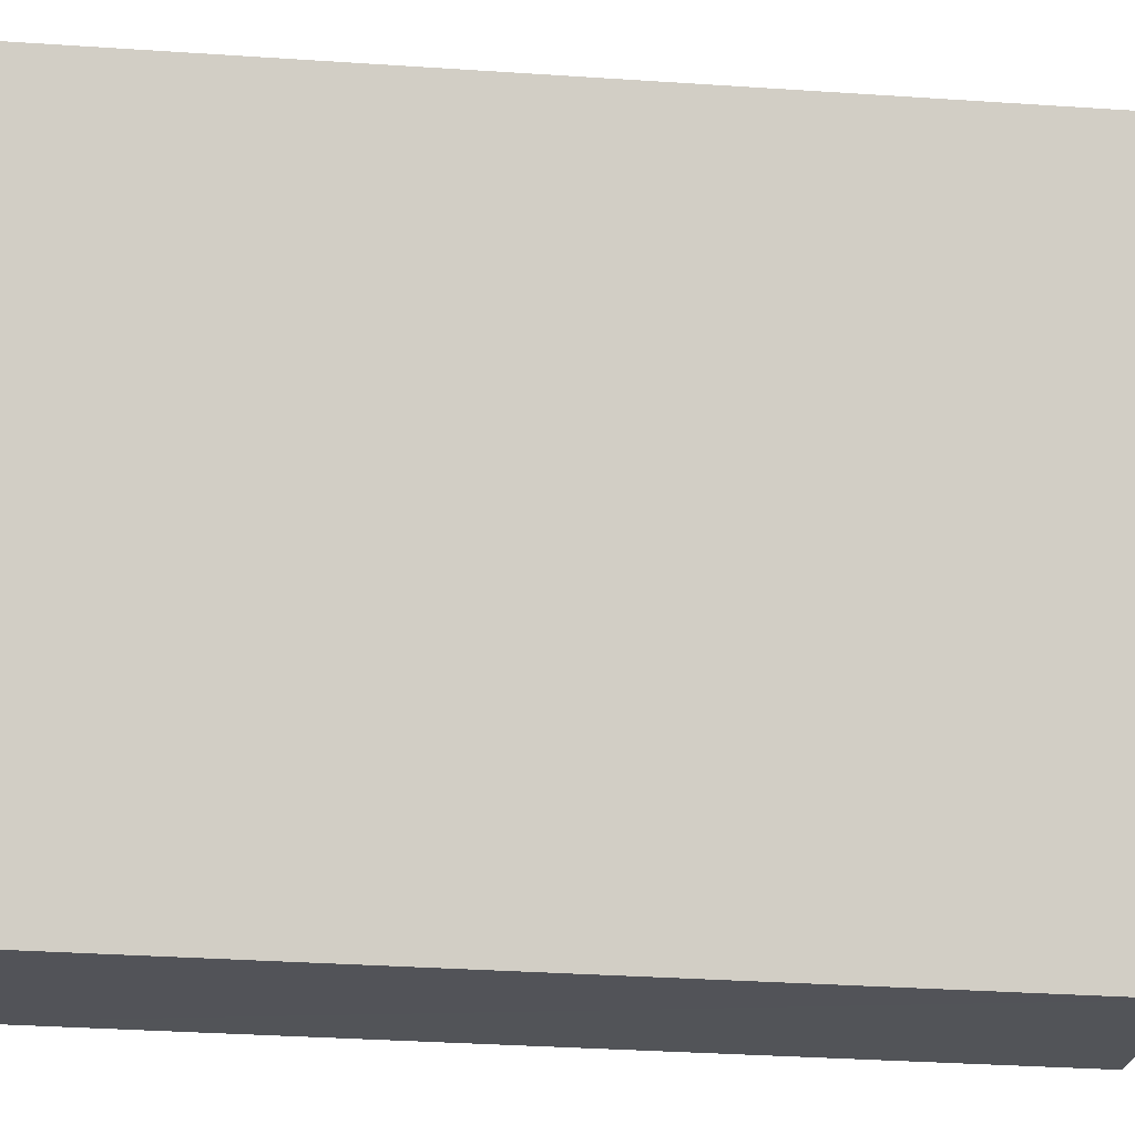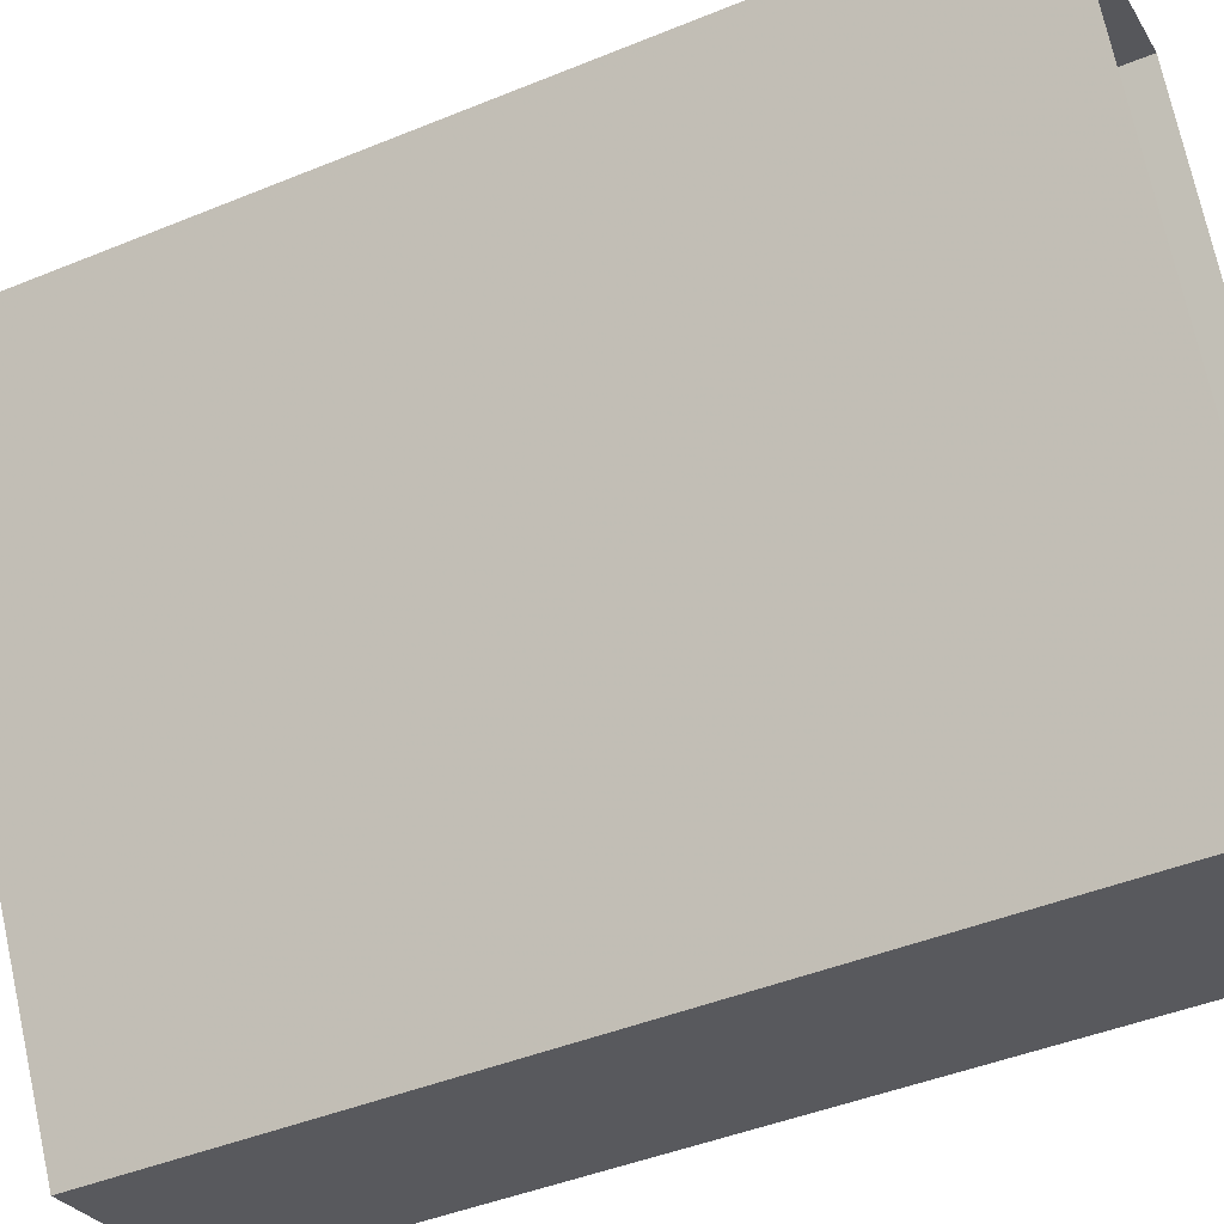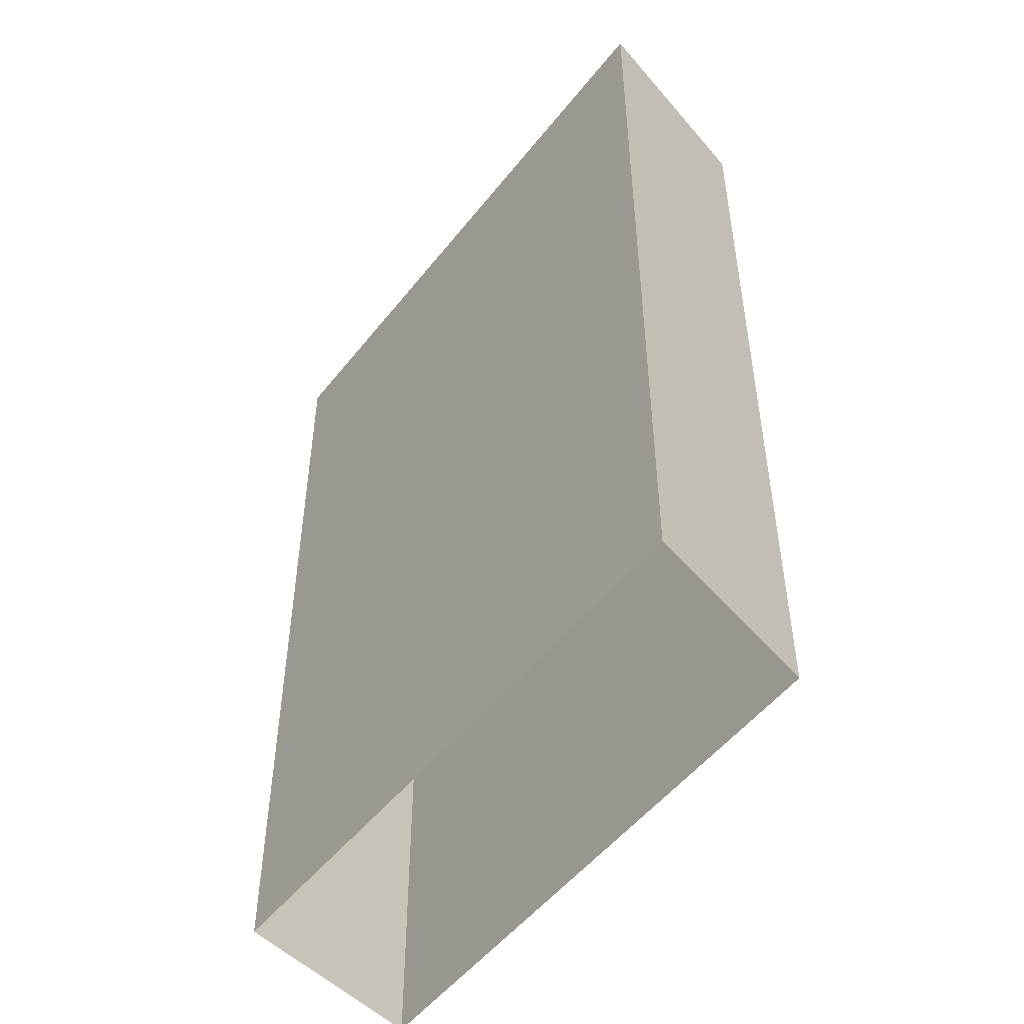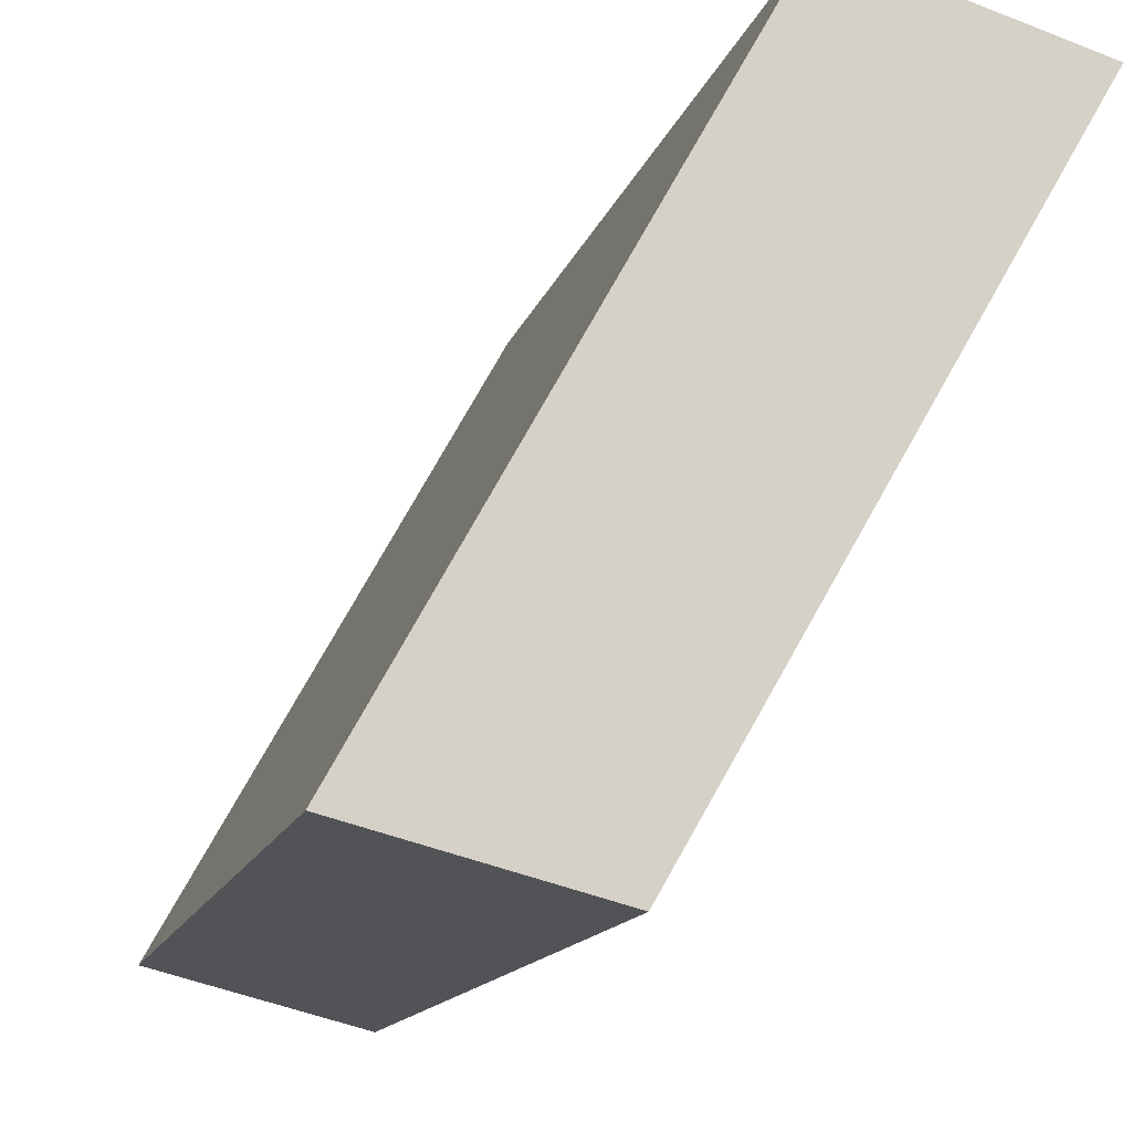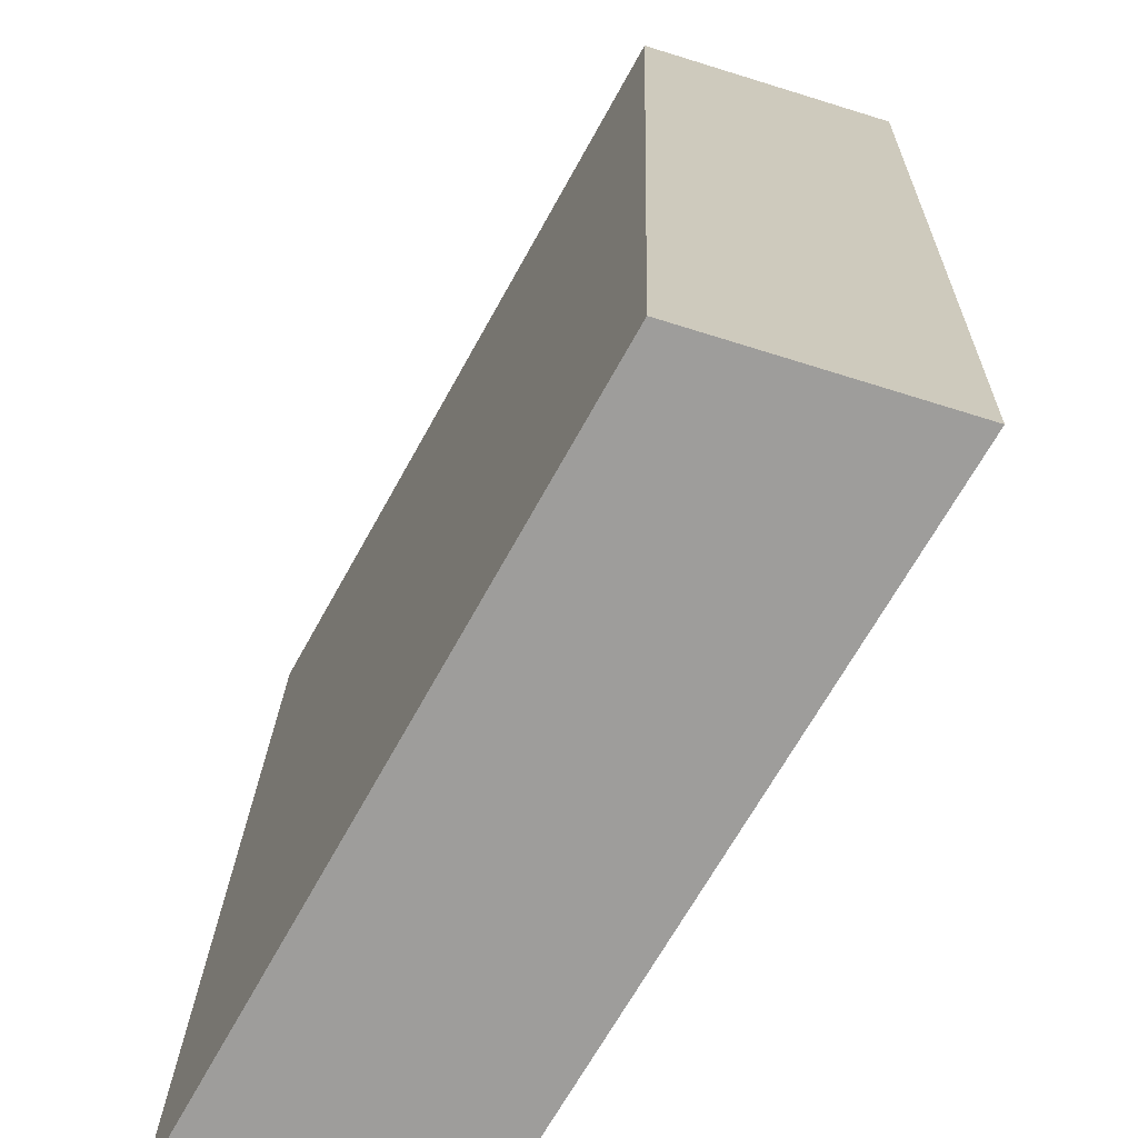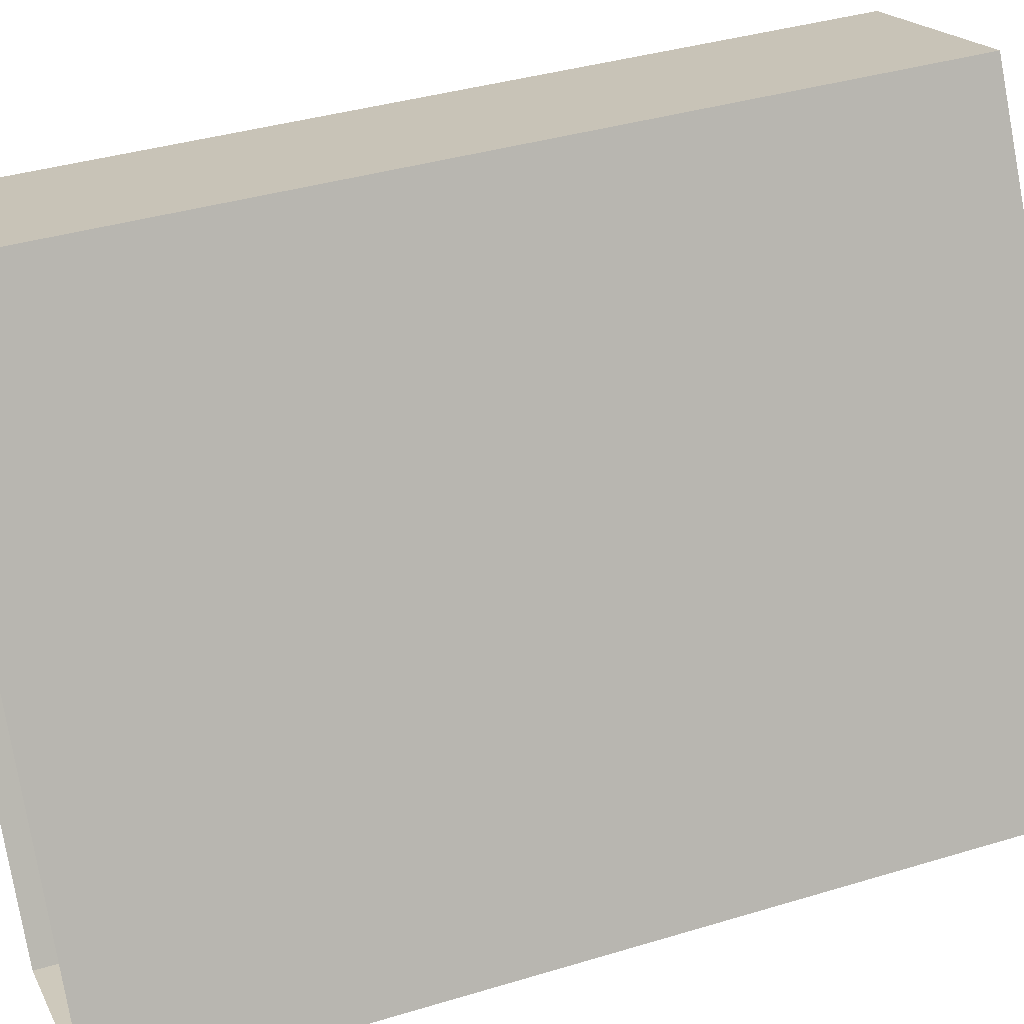
<metadata>
{"format":"obj","ext":"obj","renderer":"f3d","projection":"perspective","resolution":1024,"background":"white","views":[{"elev":-37.1,"azim":85.2,"up":"+Y"},{"elev":-44.3,"azim":115.6,"up":"+Y"},{"elev":-50.0,"azim":-65.7,"up":"+Z"},{"elev":-13.0,"azim":-13.6,"up":"+Y"},{"elev":19.2,"azim":1.2,"up":"+Y"},{"elev":37.2,"azim":-111.4,"up":"+Y"}]}
</metadata>
<code>
v -1.174e+04 -3.43e+04 37.18
v -1.173e+04 -3.43e+04 37.18
v -1.174e+04 -3.431e+04 37.18
v -1.175e+04 -3.431e+04 37.18
v -1.174e+04 -3.43e+04 56.6
v -1.175e+04 -3.431e+04 56.59
v -1.174e+04 -3.431e+04 56.6
v -1.173e+04 -3.43e+04 56.6
f 1 2 3
f 4 1 3
f 5 6 7
f 8 5 7
f 6 4 3
f 7 6 3
f 6 1 4
f 6 5 1
f 5 2 1
f 5 8 2
f 7 3 2
f 8 7 2

</code>
